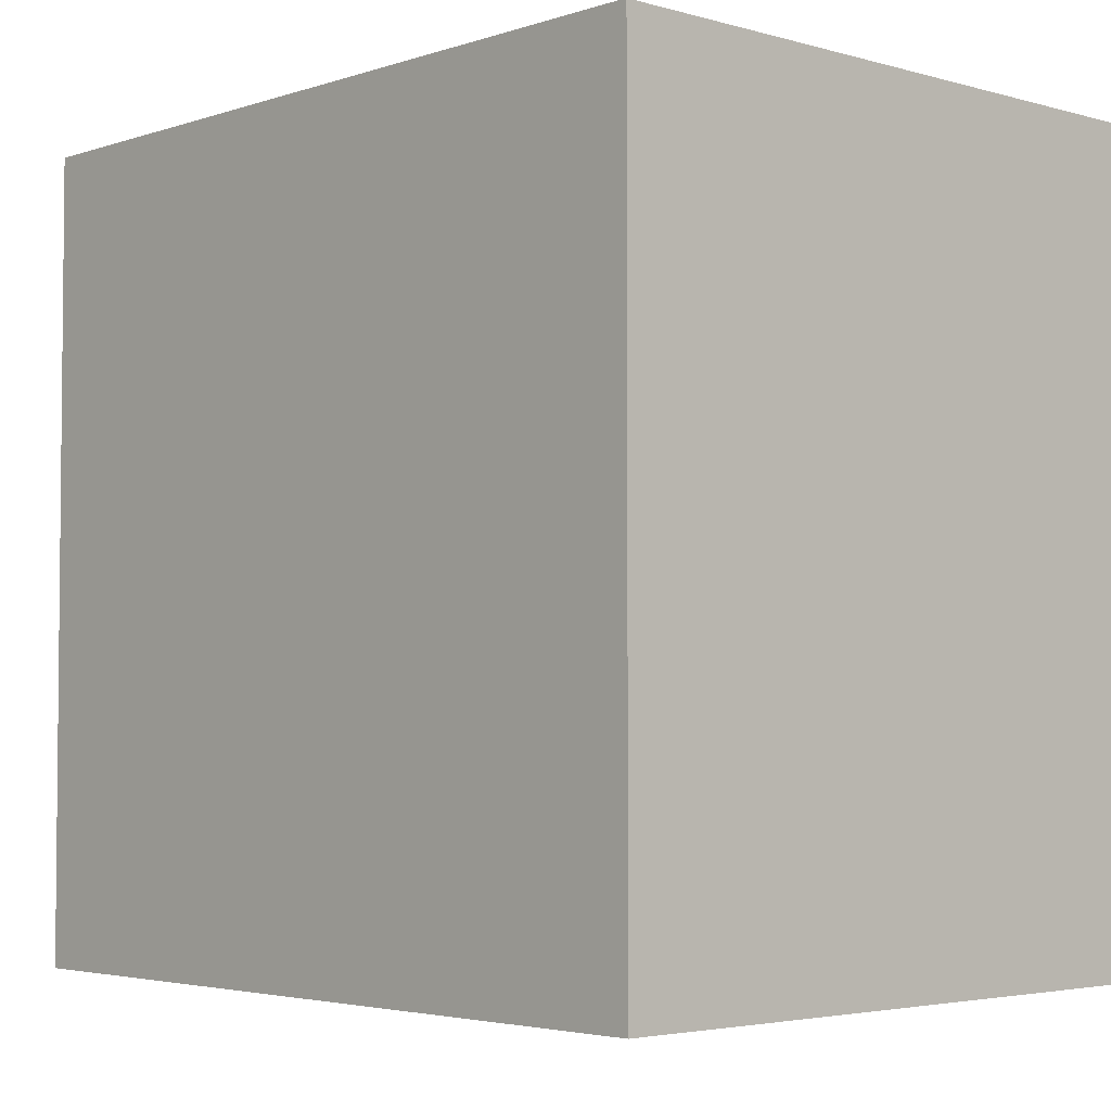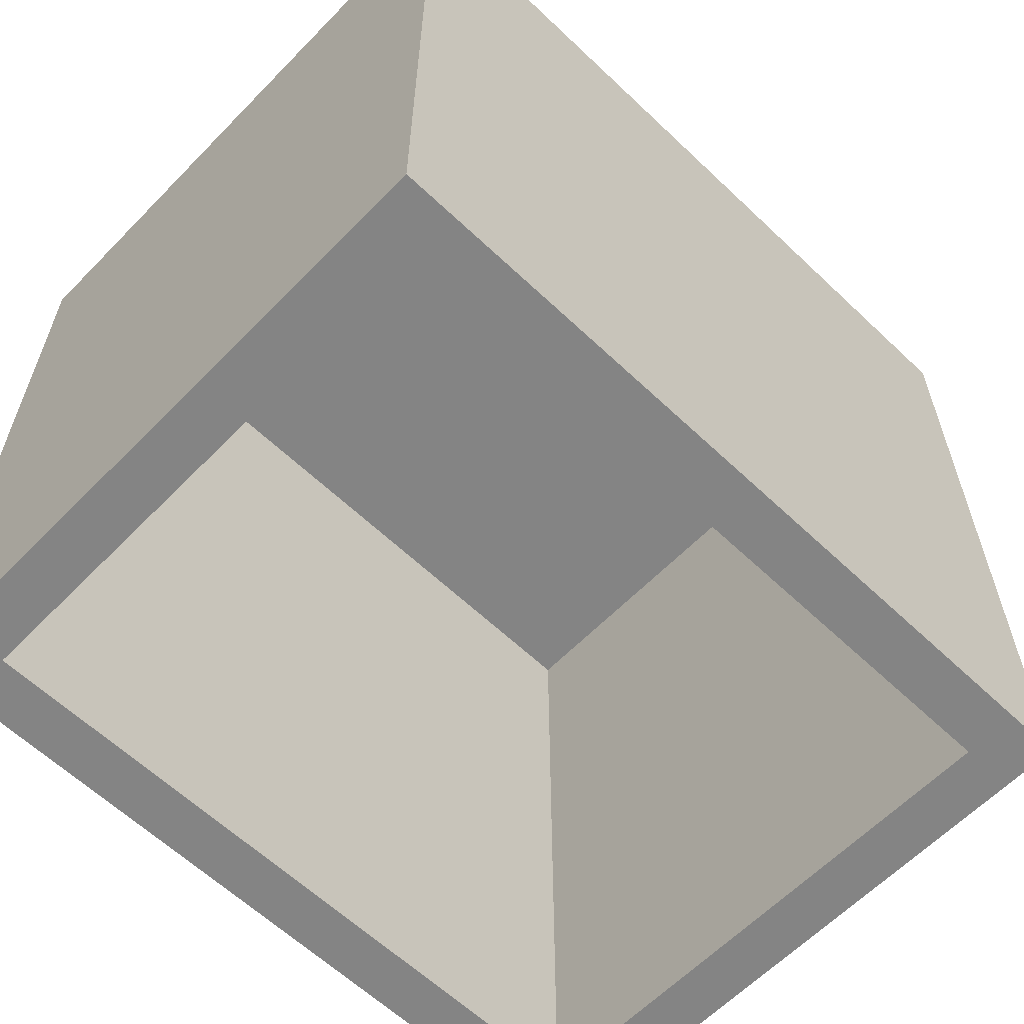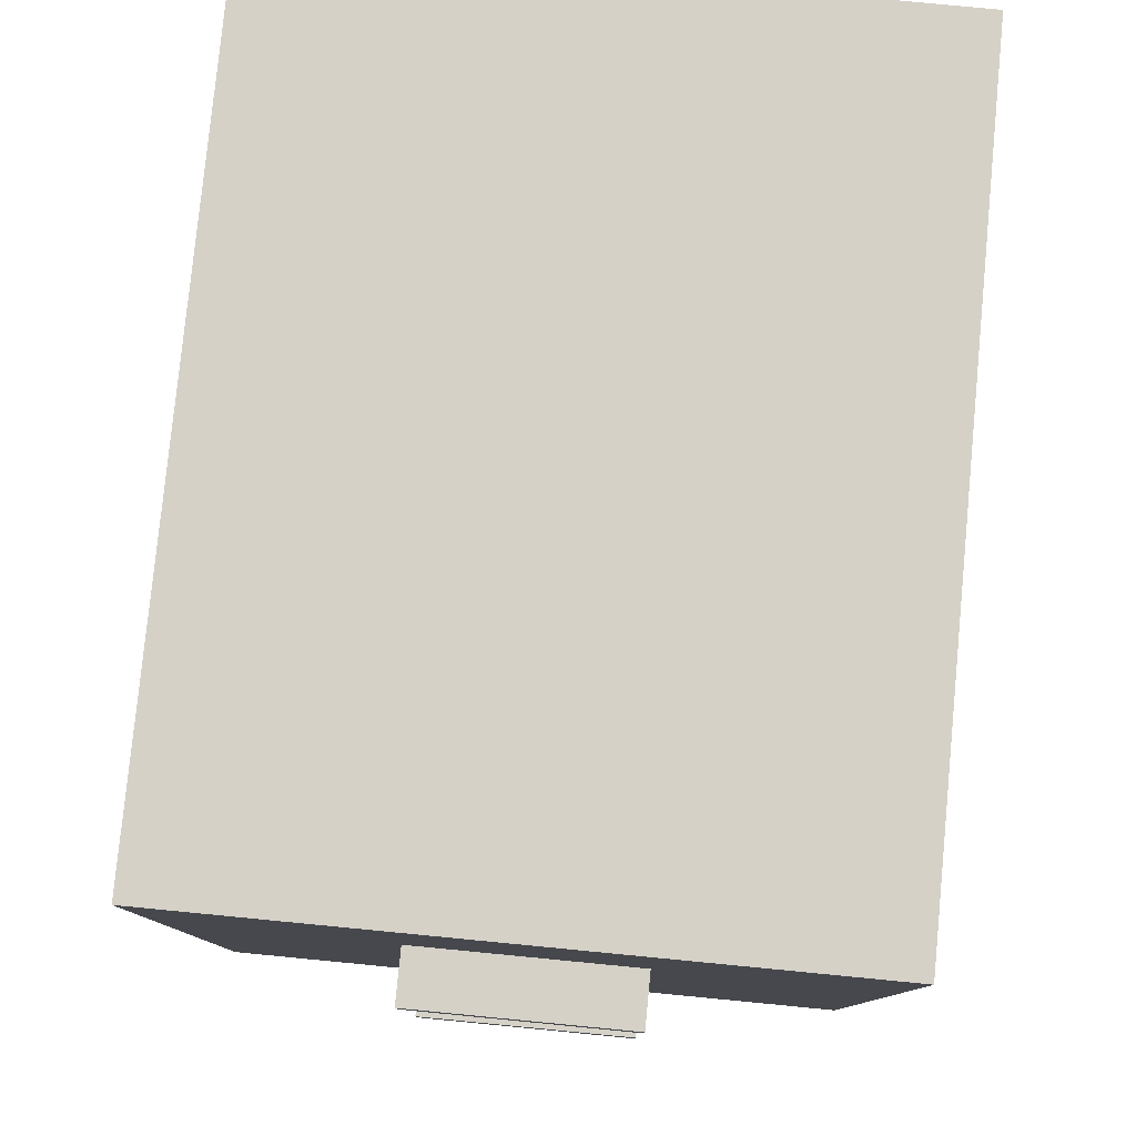
<metadata>
{"format":"obj","ext":"obj","renderer":"f3d","projection":"perspective","resolution":1024,"background":"white","views":[{"elev":-3.6,"azim":47.2,"up":"+Y"},{"elev":-61.4,"azim":136.0,"up":"+Y"},{"elev":79.4,"azim":-84.5,"up":"+Y"}]}
</metadata>
<code>
o Table
v -0.8397 0.4914 0.185
v -0.8397 0.3914 -0.215
v -0.8397 0.3914 0.185
v -0.8397 0.4914 -0.215
v -0.8397 1.091 0.185
v -0.8397 0.9914 -0.215
v -0.8397 0.9914 0.185
v -0.8397 1.091 -0.215
v -0.7397 0.09136 0.485
v -0.7397 -0.008642 -0.615
v -0.7397 -0.008642 0.585
v -0.7397 0.09136 0.185
v -0.7397 0.09136 -0.115
v -0.7397 0.09136 -0.215
v -0.7397 0.09136 -0.515
v -0.7397 0.1914 0.485
v -0.7397 0.1914 0.385
v -0.7397 0.1914 0.185
v -0.7397 0.1914 -0.115
v -0.7397 0.1914 -0.215
v -0.7397 0.1914 -0.415
v -0.7397 0.1914 -0.515
v -0.7397 0.2914 0.285
v -0.7397 0.2914 -0.315
v -0.7397 0.3914 0.185
v -0.7397 0.3914 -0.215
v -0.7397 0.3914 -0.415
v -0.7397 0.3914 -0.515
v -0.7397 0.4914 0.185
v -0.7397 0.4914 -0.215
v -0.7397 0.5914 0.285
v -0.7397 0.5914 -0.315
v -0.7397 0.6914 0.485
v -0.7397 0.6914 0.385
v -0.7397 0.6914 0.285
v -0.7397 0.6914 -0.115
v -0.7397 0.6914 -0.215
v -0.7397 0.6914 -0.415
v -0.7397 0.7914 0.485
v -0.7397 0.7914 0.385
v -0.7397 0.7914 0.285
v -0.7397 0.7914 -0.115
v -0.7397 0.7914 -0.215
v -0.7397 0.7914 -0.415
v -0.7397 0.7914 -0.515
v -0.7397 0.8914 0.285
v -0.7397 0.8914 -0.315
v -0.7397 0.9914 0.185
v -0.7397 0.9914 -0.215
v -0.7397 0.9914 -0.415
v -0.7397 0.9914 -0.515
v -0.7397 1.091 0.185
v -0.7397 1.091 -0.215
v -0.7397 1.191 0.485
v -0.7397 1.191 0.385
v -0.7397 1.191 0.285
v -0.7397 1.191 -0.315
v -0.7397 1.291 0.385
v -0.7397 1.291 0.285
v -0.7397 1.291 0.185
v -0.7397 1.291 0.08497
v -0.7397 1.291 -0.415
v -0.7397 1.291 -0.515
v -0.7397 1.391 0.485
v -0.7397 1.391 0.285
v -0.7397 1.391 0.185
v -0.7397 1.391 0.08497
v -0.7397 1.391 -0.415
v -0.7397 1.391 -0.515
v -0.7397 1.491 0.585
v -0.7397 1.491 -0.615
v 0.6603 0.09136 0.485
v 0.6603 -0.008642 -0.515
v 0.6603 -0.008642 0.485
v 0.6603 0.09136 0.385
v 0.6603 0.09136 -0.415
v 0.6603 0.09136 -0.515
v 0.6603 0.1914 0.485
v 0.6603 0.1914 0.385
v 0.6603 0.1914 -0.415
v 0.6603 0.1914 -0.515
v 0.6603 0.2914 0.485
v 0.6603 0.2914 0.385
v 0.6603 0.2914 -0.515
v 0.6603 0.3914 0.485
v 0.6603 0.3914 0.385
v 0.6603 1.191 -0.415
v 0.6603 1.191 -0.515
v 0.6603 1.291 -0.315
v 0.6603 1.291 -0.415
v 0.6603 1.291 -0.515
v 0.6603 1.391 0.485
v 0.6603 1.391 -0.315
v 0.6603 1.391 -0.515
v -0.6397 -0.008642 0.485
v -0.6397 -0.008642 -0.515
v -0.6397 0.09136 0.485
v -0.6397 0.09136 0.185
v -0.6397 0.09136 -0.115
v -0.6397 0.09136 -0.215
v -0.6397 0.09136 -0.515
v -0.6397 0.1914 0.485
v -0.6397 0.1914 0.385
v -0.6397 0.1914 0.185
v -0.6397 0.1914 -0.115
v -0.6397 0.1914 -0.215
v -0.6397 0.1914 -0.415
v -0.6397 0.1914 -0.515
v -0.6397 0.2914 0.485
v -0.6397 0.2914 0.285
v -0.6397 0.2914 -0.315
v -0.6397 0.3914 -0.415
v -0.6397 0.3914 -0.515
v -0.6397 0.5914 0.285
v -0.6397 0.5914 -0.315
v -0.6397 0.6914 0.485
v -0.6397 0.6914 0.385
v -0.6397 0.6914 0.285
v -0.6397 0.6914 -0.115
v -0.6397 0.6914 -0.215
v -0.6397 0.6914 -0.415
v -0.6397 0.7914 0.485
v -0.6397 0.7914 0.385
v -0.6397 0.7914 0.285
v -0.6397 0.7914 -0.115
v -0.6397 0.7914 -0.215
v -0.6397 0.7914 -0.415
v -0.6397 0.7914 -0.515
v -0.6397 0.8914 0.285
v -0.6397 0.8914 -0.315
v -0.6397 0.9914 -0.415
v -0.6397 0.9914 -0.515
v -0.6397 1.191 0.485
v -0.6397 1.191 0.385
v -0.6397 1.191 0.285
v -0.6397 1.191 -0.315
v -0.6397 1.291 0.485
v -0.6397 1.291 0.385
v -0.6397 1.291 0.285
v -0.6397 1.291 0.185
v -0.6397 1.291 0.08497
v -0.6397 1.291 -0.415
v -0.6397 1.291 -0.515
v -0.6397 1.391 0.485
v -0.6397 1.391 0.285
v -0.6397 1.391 0.185
v -0.6397 1.391 0.08497
v -0.6397 1.391 -0.415
v -0.6397 1.391 -0.515
v 0.7603 -0.008642 0.585
v 0.7603 -0.008642 -0.615
v 0.7603 0.09136 0.485
v 0.7603 0.09136 0.385
v 0.7603 0.09136 -0.415
v 0.7603 0.09136 -0.515
v 0.7603 0.1914 0.485
v 0.7603 0.1914 0.385
v 0.7603 0.1914 -0.415
v 0.7603 0.1914 -0.515
v 0.7603 0.2914 0.485
v 0.7603 0.2914 0.385
v 0.7603 0.3914 0.485
v 0.7603 0.3914 0.385
v 0.7603 1.191 -0.415
v 0.7603 1.191 -0.515
v 0.7603 1.291 -0.315
v 0.7603 1.291 -0.415
v 0.7603 1.391 0.485
v 0.7603 1.391 -0.315
v 0.7603 1.391 -0.515
v 0.7603 1.491 0.585
v 0.7603 1.491 -0.615
v -0.6397 0.09136 0.585
v -0.7397 1.491 0.585
v -0.7397 -0.008642 0.585
v -0.6397 0.2914 0.585
v -0.6397 1.291 0.585
v -0.6397 1.391 0.585
v -0.5397 0.1914 0.585
v -0.5397 0.2914 0.585
v -0.4397 0.09136 0.585
v -0.4397 0.1914 0.585
v -0.4397 1.291 0.585
v -0.4397 1.391 0.585
v 0.3603 0.09136 0.585
v 0.3603 0.1914 0.585
v 0.6603 0.09136 0.585
v 0.6603 0.1914 0.585
v 0.6603 1.391 0.585
v 0.7603 -0.008642 0.585
v 0.7603 1.491 0.585
v -0.7397 0.3914 0.185
v -0.8397 0.4914 0.185
v -0.8397 0.3914 0.185
v -0.7397 0.4914 0.185
v -0.7397 0.9914 0.185
v -0.8397 1.091 0.185
v -0.8397 0.9914 0.185
v -0.7397 1.091 0.185
v -0.5397 0.9914 -0.515
v -0.6397 0.3914 -0.515
v -0.6397 0.1914 -0.515
v -0.6397 1.391 -0.515
v -0.6397 1.291 -0.515
v -0.6397 0.9914 -0.515
v -0.6397 0.7914 -0.515
v -0.5397 1.291 -0.515
v -0.5397 1.391 -0.515
v -0.4397 0.09136 -0.515
v -0.6397 0.09136 -0.515
v -0.6397 -0.008642 -0.515
v -0.4397 0.1914 -0.515
v -0.4397 1.291 -0.515
v -0.4397 1.391 -0.515
v 0.3603 0.09136 -0.515
v 0.3603 0.1914 -0.515
v 0.3603 1.391 -0.515
v 0.4603 1.291 -0.515
v 0.4603 1.391 -0.515
v 0.5603 0.1914 -0.515
v 0.5603 0.2914 -0.515
v 0.6603 -0.008642 -0.515
v 0.6603 0.09136 -0.515
v 0.6603 0.1914 -0.515
v 0.6603 0.2914 -0.515
v 0.6603 1.191 -0.515
v 0.6603 1.291 -0.515
v 0.6603 1.391 -0.515
v -0.6397 0.09136 0.485
v -0.6397 0.1914 0.485
v -0.5397 0.1914 0.485
v -0.6397 0.2914 0.485
v -0.6397 1.191 0.485
v -0.6397 1.291 0.485
v -0.5397 0.2914 0.485
v -0.6397 0.6914 0.485
v -0.6397 0.7914 0.485
v -0.6397 -0.008642 0.485
v -0.4397 0.09136 0.485
v -0.4397 0.1914 0.485
v -0.4397 1.291 0.485
v -0.6397 1.391 0.485
v -0.4397 1.391 0.485
v 0.3603 0.09136 0.485
v 0.3603 0.1914 0.485
v 0.6603 -0.008642 0.485
v 0.6603 0.09136 0.485
v 0.6603 0.1914 0.485
v 0.6603 0.2914 0.485
v 0.6603 0.3914 0.485
v 0.6603 1.391 0.485
v -0.8397 0.3914 -0.215
v -0.8397 0.4914 -0.215
v -0.7397 0.3914 -0.215
v -0.7397 0.4914 -0.215
v -0.8397 0.9914 -0.215
v -0.8397 1.091 -0.215
v -0.7397 0.9914 -0.215
v -0.7397 1.091 -0.215
v -0.7397 -0.008642 -0.615
v -0.7397 1.491 -0.615
v -0.6397 0.09136 -0.615
v -0.6397 0.1914 -0.615
v -0.6397 0.9914 -0.615
v -0.6397 1.391 -0.615
v -0.5397 0.9914 -0.615
v -0.5397 1.291 -0.615
v -0.4397 0.09136 -0.615
v -0.4397 0.1914 -0.615
v -0.4397 1.291 -0.615
v -0.4397 1.391 -0.615
v 0.3603 0.09136 -0.615
v 0.3603 0.1914 -0.615
v 0.4603 1.291 -0.615
v 0.4603 1.391 -0.615
v 0.5603 0.1914 -0.615
v 0.5603 0.2914 -0.615
v 0.6603 0.09136 -0.615
v 0.6603 0.2914 -0.615
v 0.6603 1.291 -0.615
v 0.6603 1.391 -0.615
v 0.7603 -0.008642 -0.615
v 0.7603 1.491 -0.615
v -0.6397 -0.008642 0.485
v 0.7603 -0.008642 0.585
v -0.7397 -0.008642 0.585
v 0.6603 -0.008642 0.485
v -0.6397 -0.008642 -0.515
v 0.6603 -0.008642 -0.515
v -0.7397 -0.008642 -0.615
v 0.7603 -0.008642 -0.615
v -0.8397 0.3914 -0.215
v -0.7397 0.3914 0.185
v -0.8397 0.3914 0.185
v -0.7397 0.3914 -0.215
v -0.8397 0.9914 -0.215
v -0.7397 0.9914 0.185
v -0.8397 0.9914 0.185
v -0.7397 0.9914 -0.215
v -0.5397 1.391 0.385
v -0.4397 1.391 0.485
v -0.6397 1.391 0.485
v -0.4397 1.391 0.385
v 0.6603 1.391 0.485
v -0.6397 1.391 0.285
v -0.5397 1.391 0.285
v -0.6397 1.391 0.185
v -0.5397 1.391 0.185
v -0.6397 1.391 0.08497
v -0.5397 1.391 0.08497
v 0.5603 1.391 -0.315
v 0.6603 1.391 -0.315
v -0.6397 1.391 -0.415
v -0.5397 1.391 -0.415
v 0.3603 1.391 -0.415
v 0.5603 1.391 -0.415
v -0.6397 1.391 -0.515
v -0.5397 1.391 -0.515
v -0.4397 1.391 -0.515
v 0.3603 1.391 -0.515
v 0.4603 1.391 -0.515
v 0.6603 1.391 -0.515
v -0.8397 0.4914 0.185
v -0.7397 0.4914 0.185
v -0.8397 0.4914 -0.215
v -0.7397 0.4914 -0.215
v -0.8397 1.091 0.185
v -0.7397 1.091 0.185
v -0.8397 1.091 -0.215
v -0.7397 1.091 -0.215
v -0.7397 1.491 0.585
v 0.7603 1.491 0.585
v -0.6397 1.491 0.485
v -0.4397 1.491 0.485
v 0.6603 1.491 0.485
v -0.5397 1.491 0.385
v -0.4397 1.491 0.385
v -0.6397 1.491 0.285
v -0.5397 1.491 0.285
v -0.6397 1.491 0.185
v -0.5397 1.491 0.185
v -0.6397 1.491 0.08497
v -0.5397 1.491 0.08497
v 0.5603 1.491 -0.315
v 0.6603 1.491 -0.315
v -0.6397 1.491 -0.415
v -0.5397 1.491 -0.415
v 0.3603 1.491 -0.415
v 0.5603 1.491 -0.415
v -0.6397 1.491 -0.515
v -0.5397 1.491 -0.515
v 0.3603 1.491 -0.515
v 0.6603 1.491 -0.515
v -0.7397 1.491 -0.615
v 0.7603 1.491 -0.615
f 1 2 3
f 4 2 1
f 5 6 7
f 8 6 5
f 9 10 11
f 12 10 9
f 13 10 12
f 14 10 13
f 15 10 14
f 16 9 11
f 16 12 9
f 17 12 16
f 18 13 12
f 18 12 17
f 19 14 13
f 19 13 18
f 20 15 14
f 20 14 19
f 21 15 20
f 22 10 15
f 22 15 21
f 23 21 20
f 23 19 18
f 23 18 17
f 23 20 19
f 24 21 23
f 25 24 23
f 26 24 25
f 27 22 21
f 27 21 24
f 28 10 22
f 28 22 27
f 29 25 23
f 30 24 26
f 31 29 23
f 31 30 29
f 31 23 17
f 32 27 24
f 32 30 31
f 32 24 30
f 33 17 16
f 33 16 11
f 34 31 17
f 34 17 33
f 34 32 31
f 35 32 34
f 36 32 35
f 37 32 36
f 38 28 27
f 38 32 37
f 38 27 32
f 39 33 11
f 39 34 33
f 39 35 34
f 40 35 39
f 41 36 35
f 41 35 40
f 42 37 36
f 42 36 41
f 43 38 37
f 43 37 42
f 44 28 38
f 44 38 43
f 45 10 28
f 45 28 44
f 46 43 42
f 46 41 40
f 46 44 43
f 46 42 41
f 47 44 46
f 48 47 46
f 49 47 48
f 50 45 44
f 50 44 47
f 51 10 45
f 51 45 50
f 52 48 46
f 53 47 49
f 54 40 39
f 54 39 11
f 55 46 40
f 55 40 54
f 56 52 46
f 56 46 55
f 56 53 52
f 57 50 47
f 57 53 56
f 57 47 53
f 58 56 55
f 58 55 54
f 58 57 56
f 59 57 58
f 60 57 59
f 61 57 60
f 62 50 57
f 62 57 61
f 62 51 50
f 63 10 51
f 63 51 62
f 64 54 11
f 64 58 54
f 64 59 58
f 65 60 59
f 65 59 64
f 66 61 60
f 66 60 65
f 67 62 61
f 67 61 66
f 68 63 62
f 68 62 67
f 69 10 63
f 69 63 68
f 70 65 64
f 70 66 65
f 70 69 68
f 70 67 66
f 70 68 67
f 70 64 11
f 71 10 69
f 71 69 70
f 72 73 74
f 75 73 72
f 76 73 75
f 77 73 76
f 78 75 72
f 79 76 75
f 79 75 78
f 80 77 76
f 80 76 79
f 81 77 80
f 82 79 78
f 82 80 79
f 82 81 80
f 83 81 82
f 84 81 83
f 85 83 82
f 86 84 83
f 86 83 85
f 87 86 85
f 87 84 86
f 88 84 87
f 89 87 85
f 90 88 87
f 90 87 89
f 91 88 90
f 92 89 85
f 93 90 89
f 93 89 92
f 93 91 90
f 94 91 93
f 95 96 97
f 97 96 98
f 98 96 99
f 99 96 100
f 100 96 101
f 97 98 102
f 102 98 103
f 98 99 104
f 103 98 104
f 99 100 105
f 104 99 105
f 100 101 106
f 105 100 106
f 106 101 107
f 107 101 108
f 102 103 109
f 103 104 110
f 104 105 110
f 105 106 110
f 106 107 110
f 110 107 111
f 107 108 112
f 111 107 112
f 112 108 113
f 110 111 114
f 103 110 114
f 111 112 115
f 114 111 115
f 109 103 116
f 103 114 117
f 116 103 117
f 114 115 117
f 117 115 118
f 118 115 119
f 119 115 120
f 115 112 121
f 120 115 121
f 112 113 121
f 116 117 122
f 117 118 122
f 122 118 123
f 118 119 124
f 123 118 124
f 119 120 125
f 124 119 125
f 120 121 126
f 125 120 126
f 121 113 127
f 126 121 127
f 127 113 128
f 123 124 129
f 125 126 129
f 124 125 129
f 126 127 129
f 129 127 130
f 127 128 131
f 130 127 131
f 131 128 132
f 122 123 133
f 123 129 134
f 133 123 134
f 129 130 135
f 134 129 135
f 130 131 136
f 135 130 136
f 133 134 137
f 134 135 138
f 137 134 138
f 135 136 138
f 138 136 139
f 139 136 140
f 140 136 141
f 136 131 142
f 141 136 142
f 131 132 142
f 142 132 143
f 137 138 144
f 138 139 144
f 139 140 145
f 144 139 145
f 140 141 146
f 145 140 146
f 141 142 147
f 146 141 147
f 142 143 148
f 147 142 148
f 148 143 149
f 150 151 152
f 152 151 153
f 153 151 154
f 154 151 155
f 150 152 156
f 152 153 156
f 153 154 157
f 156 153 157
f 154 155 158
f 157 154 158
f 155 151 159
f 158 155 159
f 157 158 160
f 156 157 160
f 158 159 160
f 150 156 160
f 160 159 161
f 150 160 162
f 160 161 162
f 161 159 163
f 162 161 163
f 162 163 164
f 163 159 164
f 159 151 165
f 164 159 165
f 162 164 166
f 164 165 167
f 166 164 167
f 150 162 168
f 162 166 168
f 166 167 169
f 168 166 169
f 165 151 170
f 169 167 170
f 167 165 170
f 168 169 171
f 150 168 171
f 169 170 171
f 170 151 172
f 171 170 172
f 173 174 175
f 176 174 173
f 177 174 176
f 178 174 177
f 179 176 173
f 180 177 176
f 180 176 179
f 181 173 175
f 181 179 173
f 182 180 179
f 182 179 181
f 183 177 180
f 183 180 182
f 183 178 177
f 184 174 178
f 184 178 183
f 185 182 181
f 185 183 182
f 185 184 183
f 185 181 175
f 186 184 185
f 187 185 175
f 187 186 185
f 188 184 186
f 188 186 187
f 189 174 184
f 189 184 188
f 190 188 187
f 190 187 175
f 190 189 188
f 191 174 189
f 191 189 190
f 192 193 194
f 195 193 192
f 196 197 198
f 199 197 196
f 200 201 202
f 200 203 204
f 200 204 205
f 200 205 206
f 200 206 201
f 207 203 200
f 208 203 207
f 209 210 211
f 209 202 210
f 212 200 202
f 212 202 209
f 212 207 200
f 213 208 207
f 213 207 212
f 214 208 213
f 215 212 209
f 215 209 211
f 215 214 213
f 215 213 212
f 216 214 215
f 217 214 216
f 218 217 216
f 219 217 218
f 220 216 215
f 220 218 216
f 221 218 220
f 222 215 211
f 223 220 215
f 223 215 222
f 223 221 220
f 224 221 223
f 225 218 221
f 225 221 224
f 226 218 225
f 227 219 218
f 227 218 226
f 228 219 227
f 229 230 231
f 230 232 231
f 233 234 235
f 231 232 235
f 232 236 235
f 237 233 235
f 236 237 235
f 238 229 239
f 229 231 239
f 231 235 240
f 239 231 240
f 235 234 241
f 240 235 241
f 234 242 241
f 241 242 243
f 239 240 244
f 238 239 244
f 241 243 244
f 240 241 244
f 244 243 245
f 238 244 246
f 244 245 247
f 246 244 247
f 245 243 248
f 247 245 248
f 248 243 249
f 249 243 250
f 250 243 251
f 252 253 254
f 254 253 255
f 256 257 258
f 258 257 259
f 260 261 262
f 262 261 263
f 263 261 264
f 264 261 265
f 263 264 266
f 264 265 266
f 266 265 267
f 260 262 268
f 262 263 268
f 266 267 269
f 268 263 269
f 263 266 269
f 267 265 270
f 269 267 270
f 265 261 271
f 270 265 271
f 268 269 272
f 260 268 272
f 270 271 272
f 269 270 272
f 272 271 273
f 273 271 274
f 271 261 275
f 274 271 275
f 273 274 276
f 272 273 276
f 276 274 277
f 260 272 278
f 272 276 278
f 276 277 278
f 277 274 279
f 278 277 279
f 274 275 280
f 279 274 280
f 275 261 281
f 280 275 281
f 279 280 282
f 260 278 282
f 280 281 282
f 278 279 282
f 281 261 283
f 282 281 283
f 284 285 286
f 287 285 284
f 288 284 286
f 289 285 287
f 290 288 286
f 290 289 288
f 291 285 289
f 291 289 290
f 292 293 294
f 295 293 292
f 296 297 298
f 299 297 296
f 300 301 302
f 303 304 301
f 303 301 300
f 305 300 302
f 306 303 300
f 306 300 305
f 307 306 305
f 308 303 306
f 308 306 307
f 309 308 307
f 310 303 308
f 310 308 309
f 311 304 303
f 311 303 310
f 311 310 309
f 312 304 311
f 313 311 309
f 314 311 313
f 315 311 314
f 316 312 311
f 316 311 315
f 317 314 313
f 318 315 314
f 318 314 317
f 319 315 318
f 320 316 315
f 320 315 319
f 321 316 320
f 322 312 316
f 322 316 321
f 323 324 325
f 325 324 326
f 327 328 329
f 329 328 330
f 331 332 333
f 333 332 334
f 334 332 335
f 333 334 336
f 334 335 337
f 336 334 337
f 331 333 338
f 333 336 338
f 336 337 339
f 338 336 339
f 331 338 340
f 338 339 340
f 339 337 341
f 340 339 341
f 331 340 342
f 340 341 342
f 341 337 343
f 342 341 343
f 337 335 344
f 343 337 344
f 342 343 344
f 335 332 345
f 344 335 345
f 331 342 346
f 342 344 346
f 346 344 347
f 347 344 348
f 344 345 349
f 348 344 349
f 331 346 350
f 346 347 350
f 347 348 351
f 350 347 351
f 348 349 352
f 351 348 352
f 345 332 353
f 352 349 353
f 349 345 353
f 351 352 354
f 331 350 354
f 352 353 354
f 350 351 354
f 353 332 355
f 354 353 355

</code>
